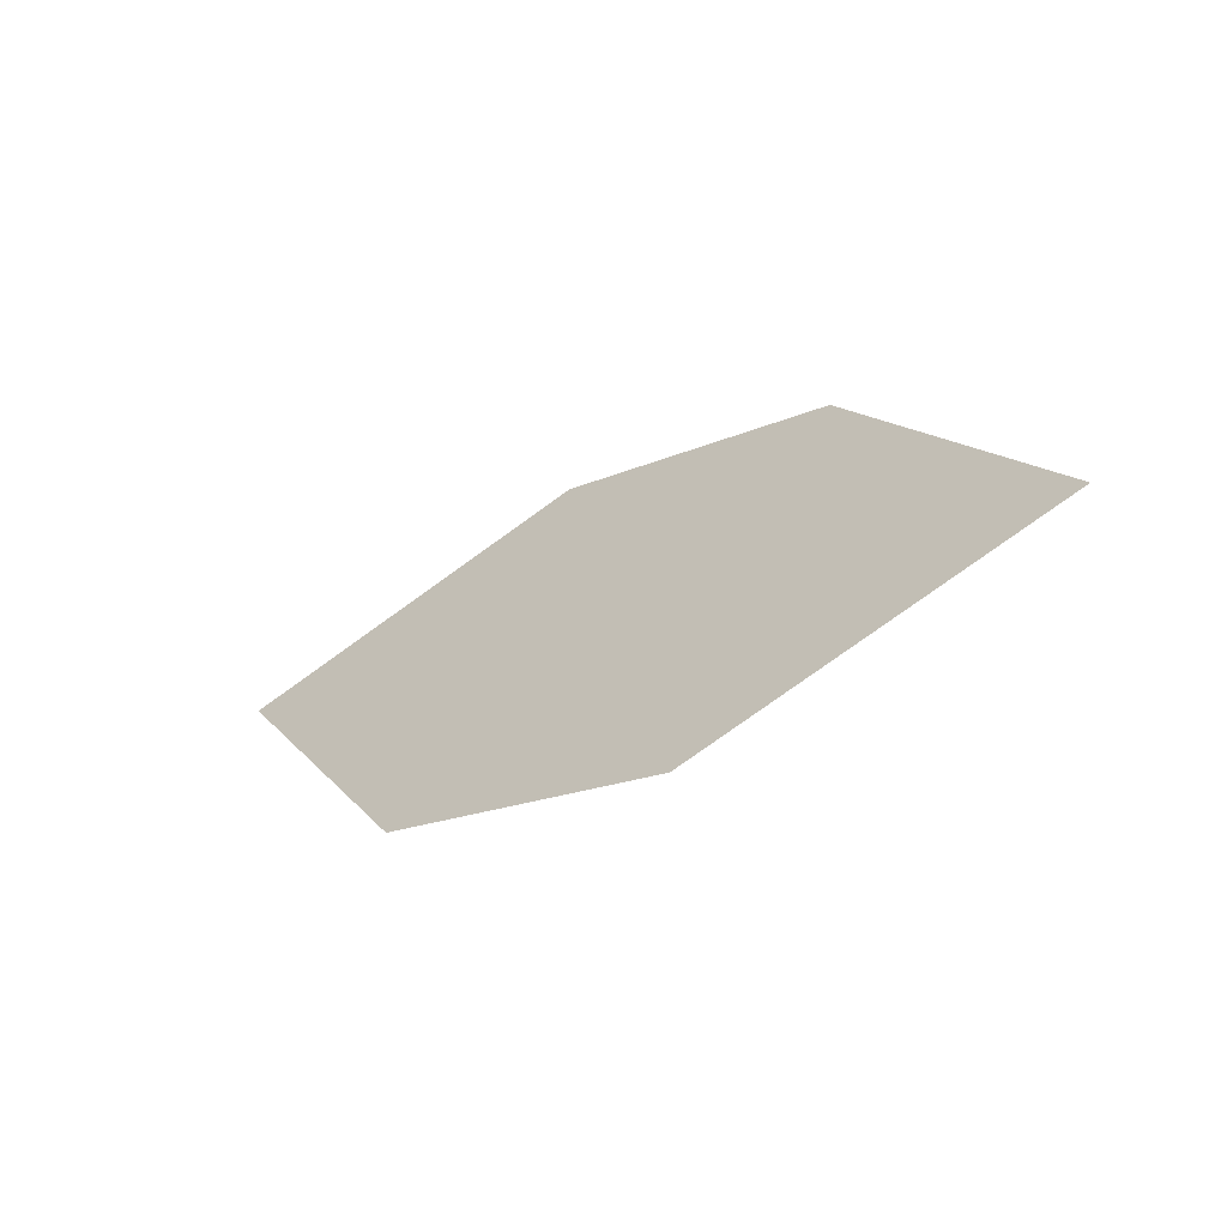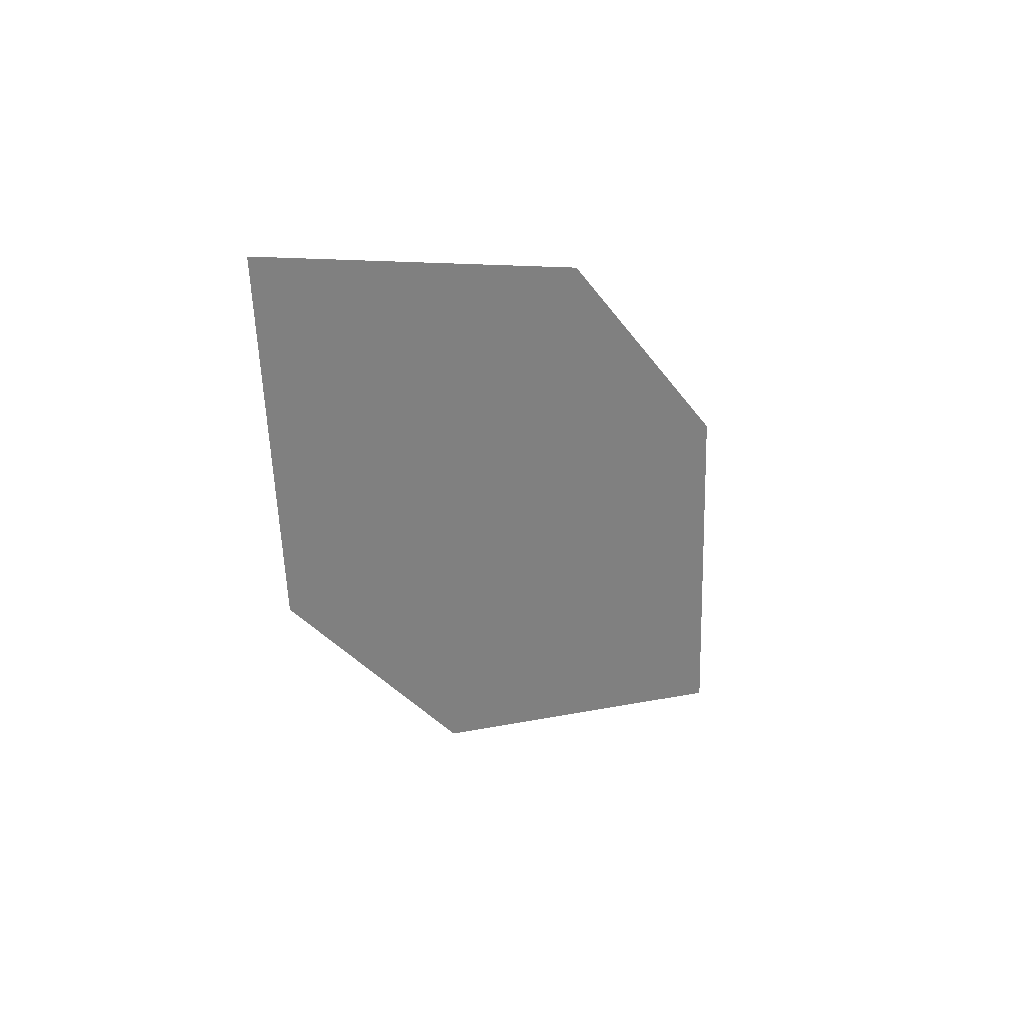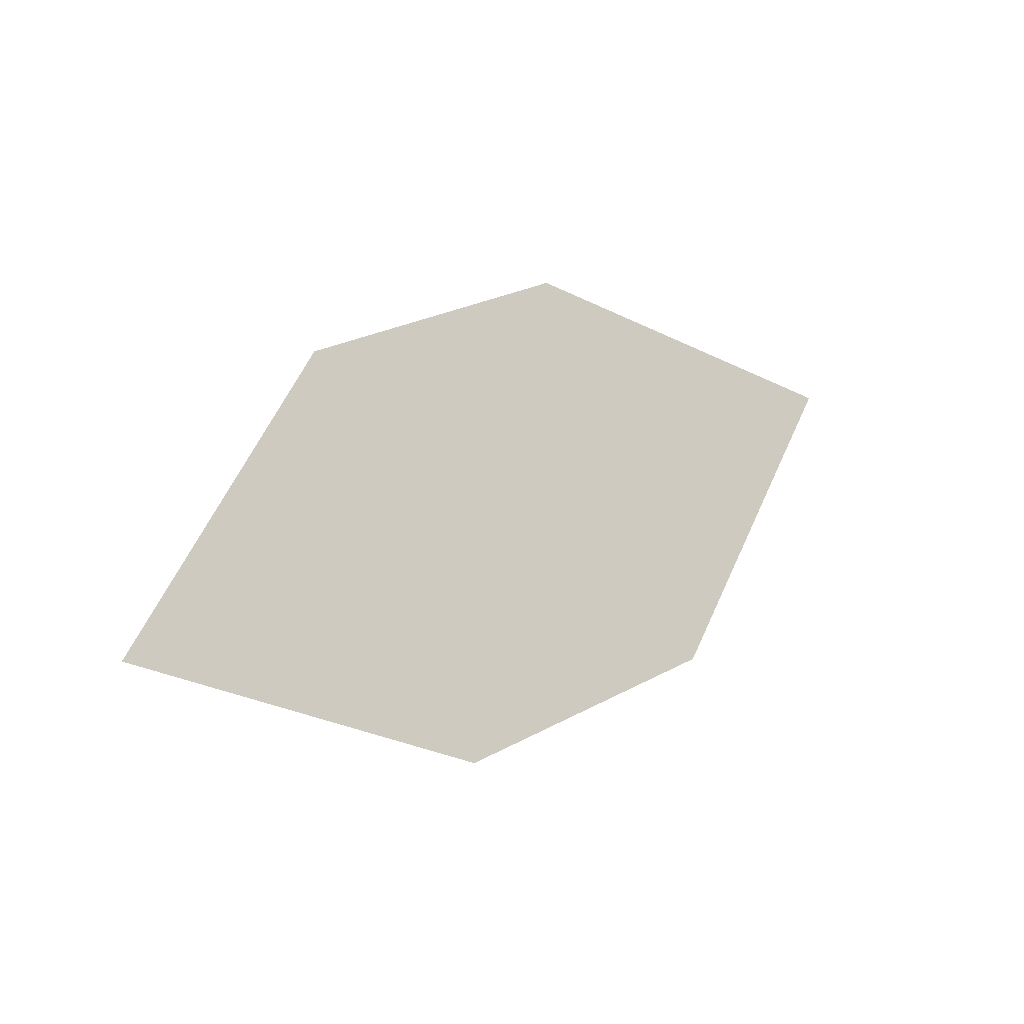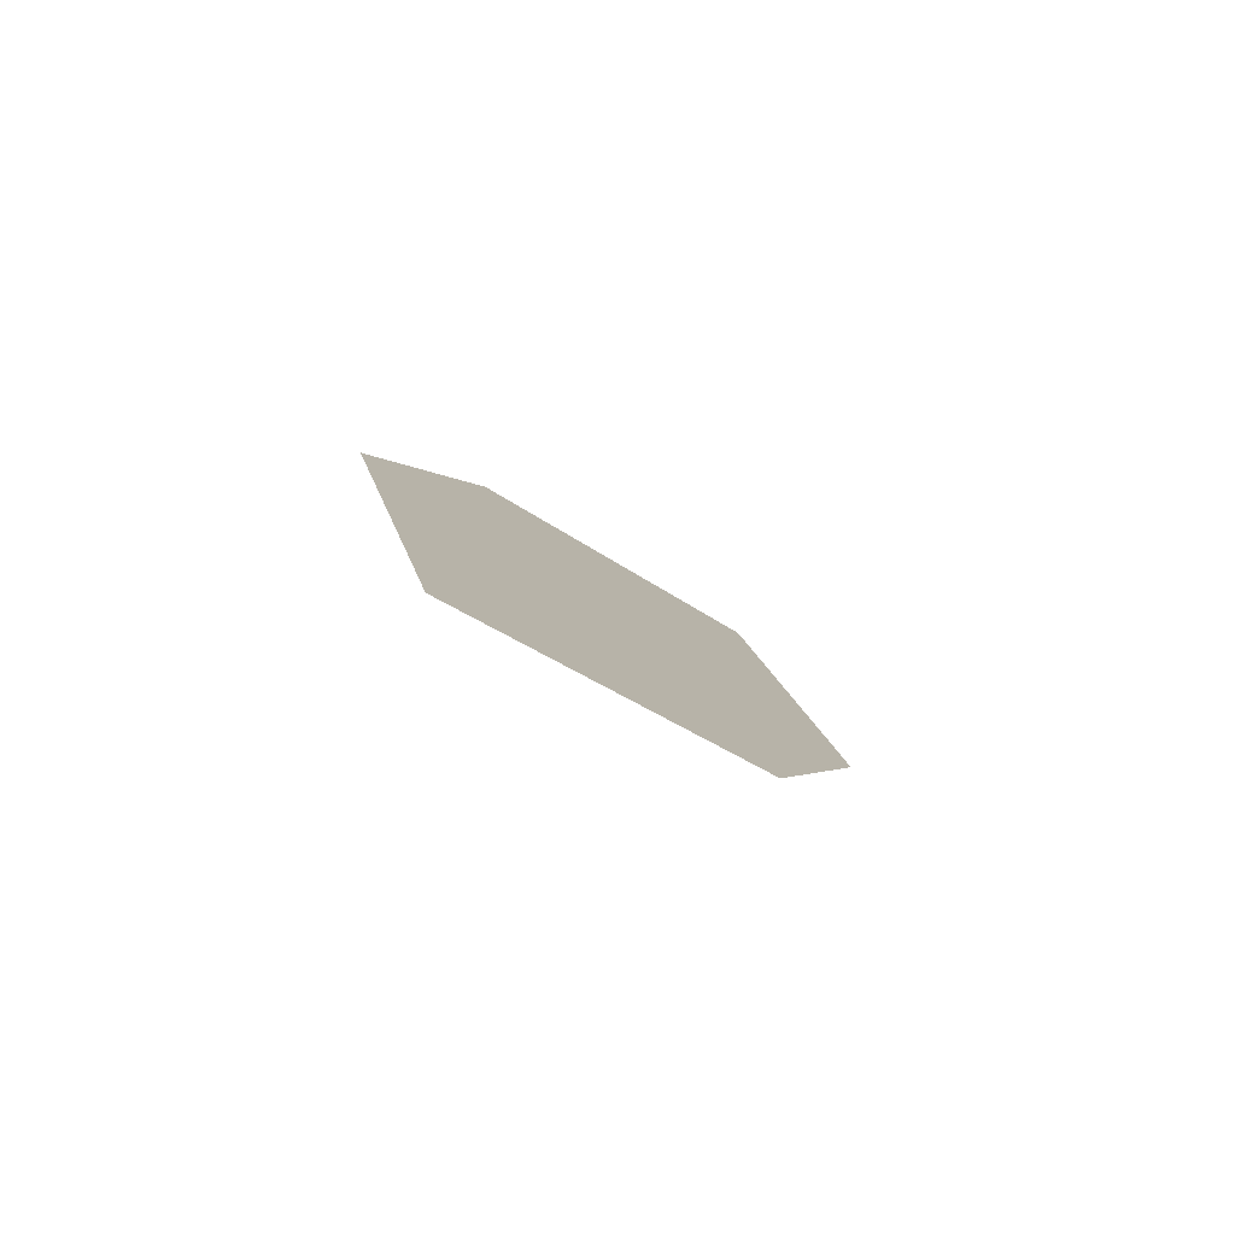
<metadata>
{"format":"obj","ext":"obj","renderer":"f3d","projection":"perspective","resolution":1024,"background":"white","views":[{"elev":-18.4,"azim":-120.4,"up":"+Y"},{"elev":-55.9,"azim":121.7,"up":"+Z"},{"elev":57.9,"azim":-35.9,"up":"+Z"},{"elev":17.7,"azim":-73.0,"up":"+Z"}]}
</metadata>
<code>
o leaves.112
v 0.2828 0.04191 1.021
v 0.3252 0.009974 0.9859
v 0.3379 0.07351 1.022
v 0.4291 0.0414 0.9704
v 0.3739 0.009805 0.9691
v 0.3867 0.07334 1.005
f 1 2 5 4
f 1 4 6 3

</code>
